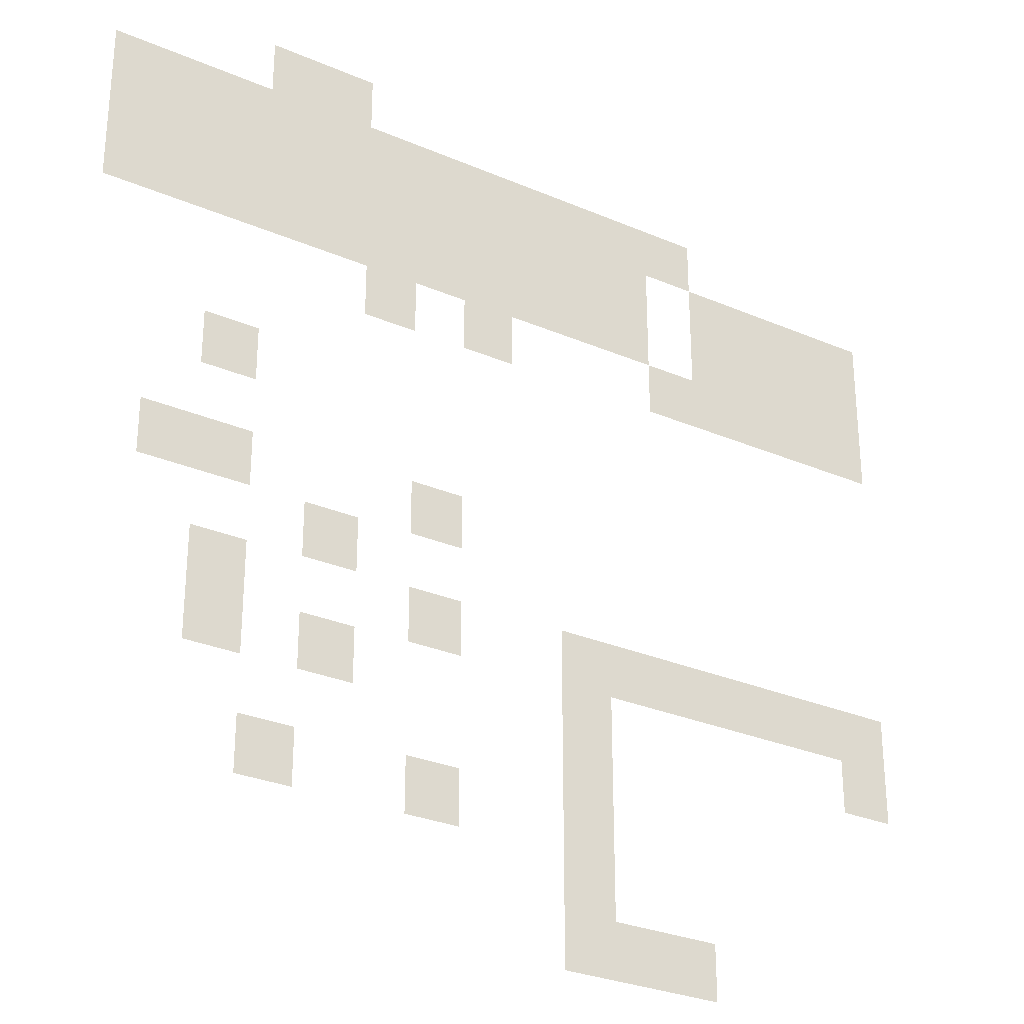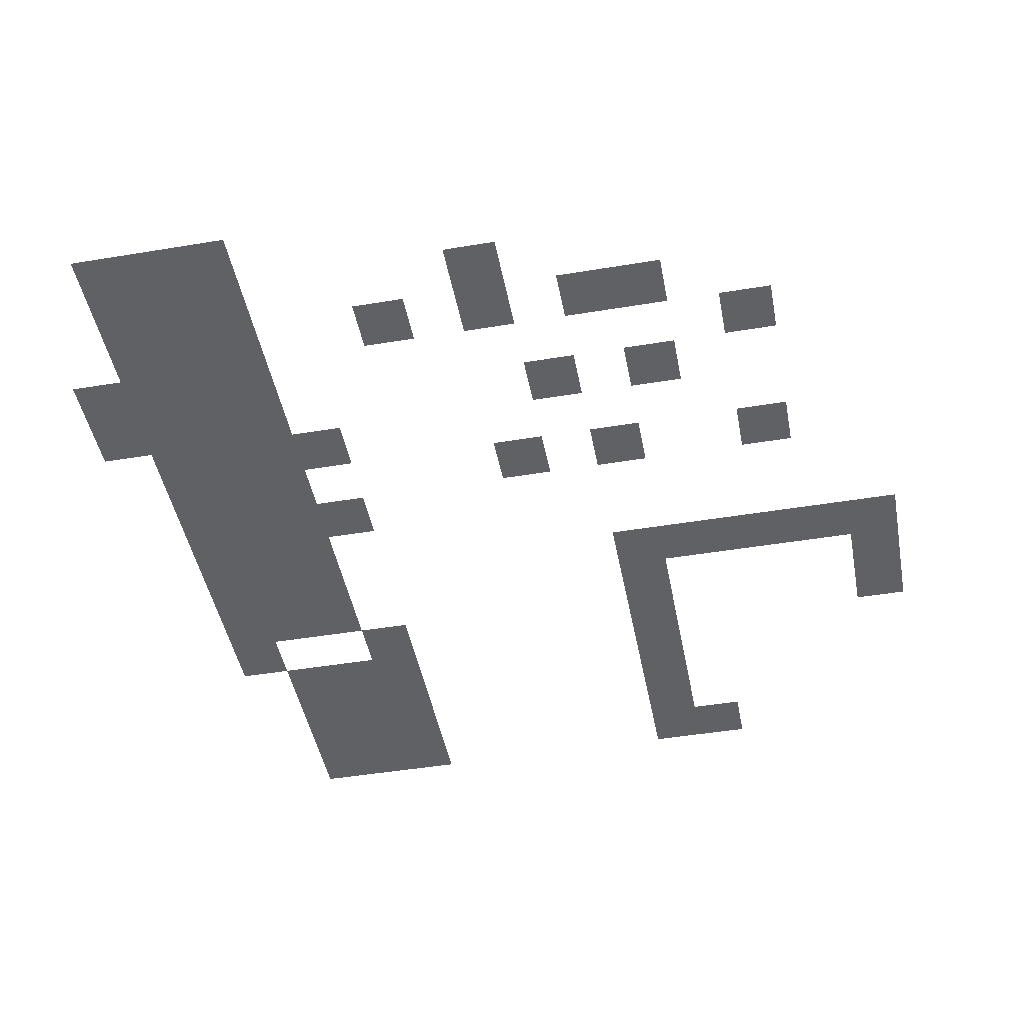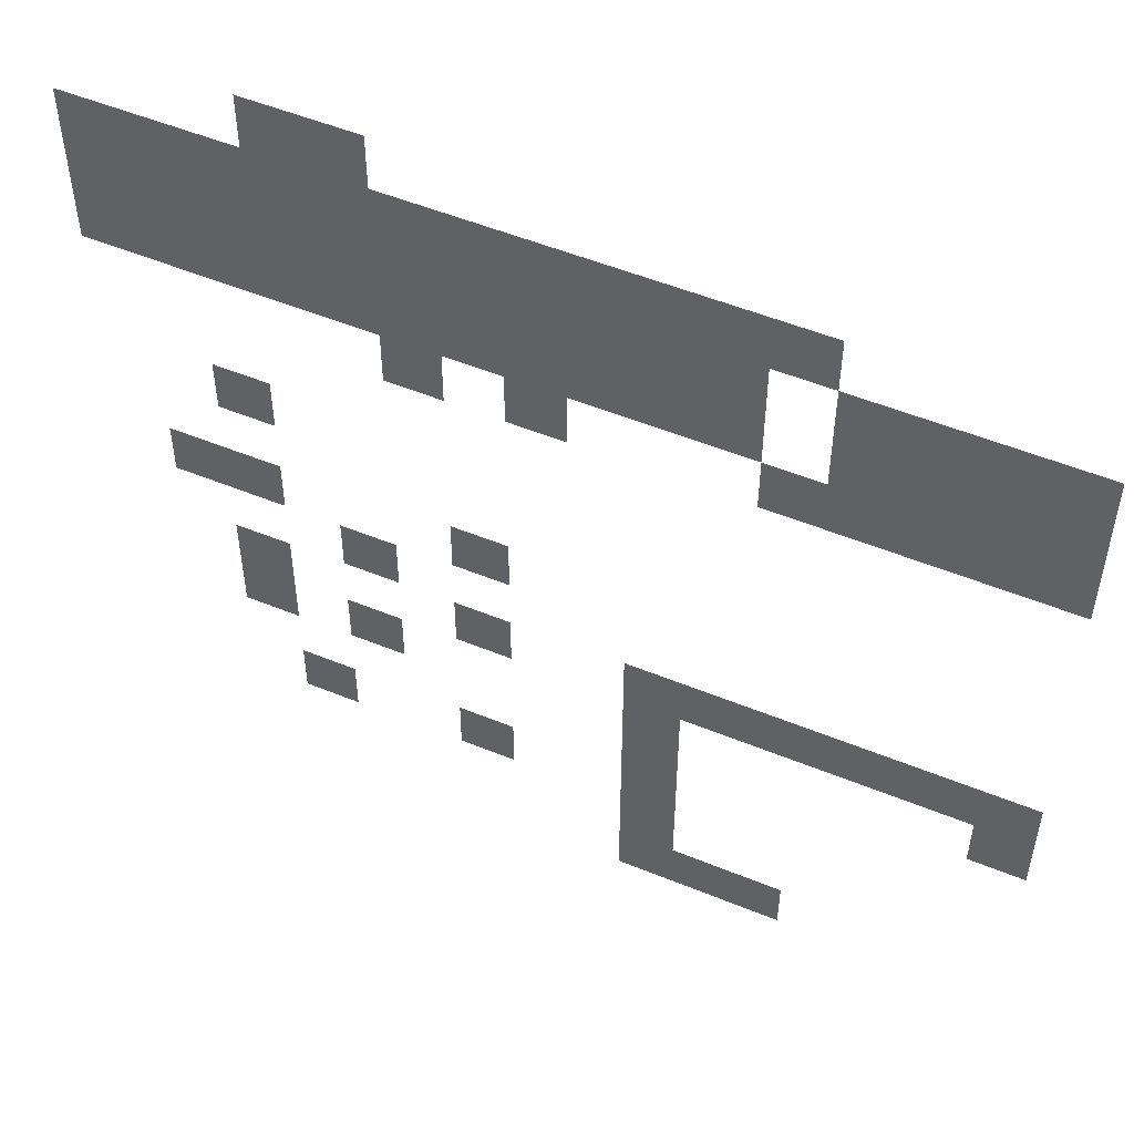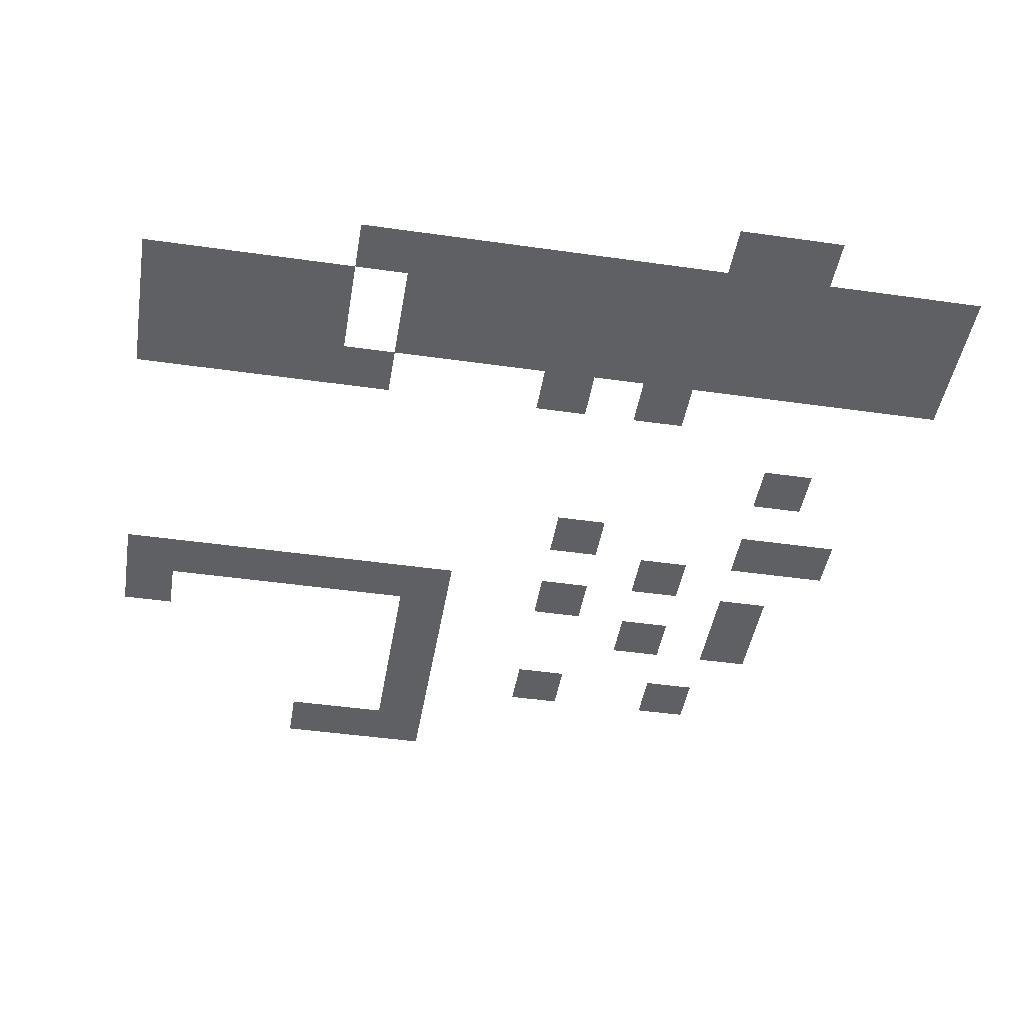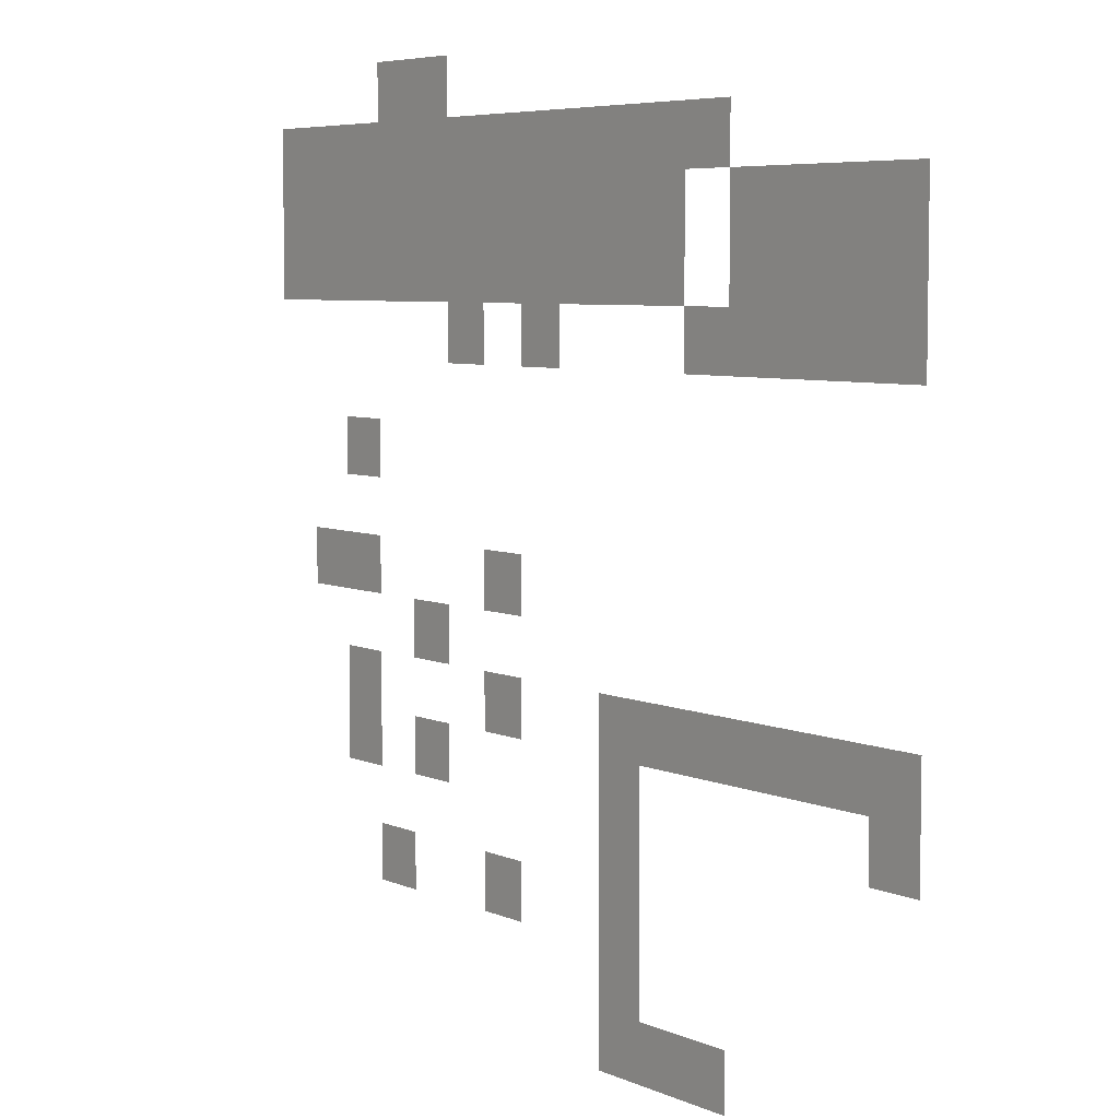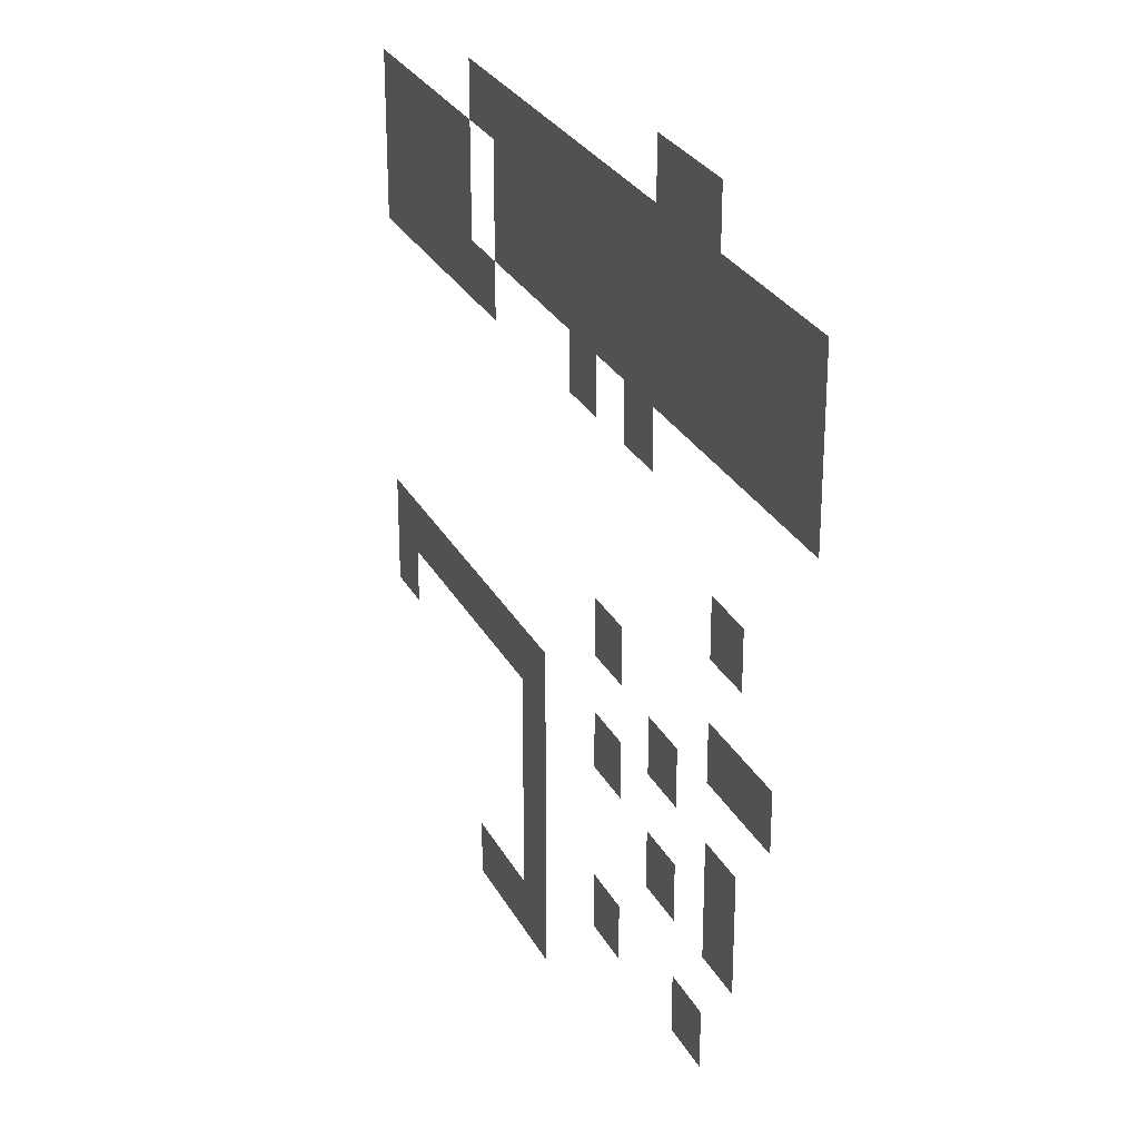
<metadata>
{"format":"obj","ext":"obj","renderer":"f3d","projection":"perspective","resolution":1024,"background":"white","views":[{"elev":-29.0,"azim":-32.6,"up":"+Y"},{"elev":-46.0,"azim":-79.2,"up":"+Z"},{"elev":52.5,"azim":23.8,"up":"+Y"},{"elev":-45.0,"azim":170.6,"up":"+Z"},{"elev":6.0,"azim":52.2,"up":"+Y"},{"elev":27.6,"azim":-112.9,"up":"+Y"}]}
</metadata>
<code>
v -11 -1 0
v -12 -1 0
v -12 0 0
v -11 0 0
v -12 -1 0
v -13 -1 0
v -13 0 0
v -12 0 0
v -4 -2 0
v -5 -2 0
v -5 -1 0
v -4 -1 0
v -5 -2 0
v -6 -2 0
v -6 -1 0
v -5 -1 0
v -6 -2 0
v -7 -2 0
v -7 -1 0
v -6 -1 0
v -7 -2 0
v -8 -2 0
v -8 -1 0
v -7 -1 0
v -8 -2 0
v -9 -2 0
v -9 -1 0
v -8 -1 0
v -9 -2 0
v -10 -2 0
v -10 -1 0
v -9 -1 0
v -10 -2 0
v -11 -2 0
v -11 -1 0
v -10 -1 0
v -11 -2 0
v -12 -2 0
v -12 -1 0
v -11 -1 0
v -12 -2 0
v -13 -2 0
v -13 -1 0
v -12 -1 0
v -13 -2 0
v -14 -2 0
v -14 -1 0
v -13 -1 0
v -14 -2 0
v -15 -2 0
v -15 -1 0
v -14 -1 0
v -15 -2 0
v -16 -2 0
v -16 -1 0
v -15 -1 0
v 0 -3 0
v -1 -3 0
v -1 -2 0
v 0 -2 0
v -1 -3 0
v -2 -3 0
v -2 -2 0
v -1 -2 0
v -2 -3 0
v -3 -3 0
v -3 -2 0
v -2 -2 0
v -3 -3 0
v -4 -3 0
v -4 -2 0
v -3 -2 0
v -5 -3 0
v -6 -3 0
v -6 -2 0
v -5 -2 0
v -6 -3 0
v -7 -3 0
v -7 -2 0
v -6 -2 0
v -7 -3 0
v -8 -3 0
v -8 -2 0
v -7 -2 0
v -8 -3 0
v -9 -3 0
v -9 -2 0
v -8 -2 0
v -9 -3 0
v -10 -3 0
v -10 -2 0
v -9 -2 0
v -10 -3 0
v -11 -3 0
v -11 -2 0
v -10 -2 0
v -11 -3 0
v -12 -3 0
v -12 -2 0
v -11 -2 0
v -12 -3 0
v -13 -3 0
v -13 -2 0
v -12 -2 0
v -13 -3 0
v -14 -3 0
v -14 -2 0
v -13 -2 0
v -14 -3 0
v -15 -3 0
v -15 -2 0
v -14 -2 0
v -15 -3 0
v -16 -3 0
v -16 -2 0
v -15 -2 0
v 0 -4 0
v -1 -4 0
v -1 -3 0
v 0 -3 0
v -1 -4 0
v -2 -4 0
v -2 -3 0
v -1 -3 0
v -2 -4 0
v -3 -4 0
v -3 -3 0
v -2 -3 0
v -3 -4 0
v -4 -4 0
v -4 -3 0
v -3 -3 0
v -5 -4 0
v -6 -4 0
v -6 -3 0
v -5 -3 0
v -6 -4 0
v -7 -4 0
v -7 -3 0
v -6 -3 0
v -7 -4 0
v -8 -4 0
v -8 -3 0
v -7 -3 0
v -8 -4 0
v -9 -4 0
v -9 -3 0
v -8 -3 0
v -9 -4 0
v -10 -4 0
v -10 -3 0
v -9 -3 0
v -10 -4 0
v -11 -4 0
v -11 -3 0
v -10 -3 0
v -11 -4 0
v -12 -4 0
v -12 -3 0
v -11 -3 0
v -12 -4 0
v -13 -4 0
v -13 -3 0
v -12 -3 0
v -13 -4 0
v -14 -4 0
v -14 -3 0
v -13 -3 0
v -14 -4 0
v -15 -4 0
v -15 -3 0
v -14 -3 0
v -15 -4 0
v -16 -4 0
v -16 -3 0
v -15 -3 0
v 0 -5 0
v -1 -5 0
v -1 -4 0
v 0 -4 0
v -1 -5 0
v -2 -5 0
v -2 -4 0
v -1 -4 0
v -2 -5 0
v -3 -5 0
v -3 -4 0
v -2 -4 0
v -3 -5 0
v -4 -5 0
v -4 -4 0
v -3 -4 0
v -4 -5 0
v -5 -5 0
v -5 -4 0
v -4 -4 0
v -8 -5 0
v -9 -5 0
v -9 -4 0
v -8 -4 0
v -10 -5 0
v -11 -5 0
v -11 -4 0
v -10 -4 0
v -13 -7 0
v -14 -7 0
v -14 -6 0
v -13 -6 0
v -9 -9 0
v -10 -9 0
v -10 -8 0
v -9 -8 0
v -13 -9 0
v -14 -9 0
v -14 -8 0
v -13 -8 0
v -14 -9 0
v -15 -9 0
v -15 -8 0
v -14 -8 0
v -11 -10 0
v -12 -10 0
v -12 -9 0
v -11 -9 0
v 0 -11 0
v -1 -11 0
v -1 -10 0
v 0 -10 0
v -1 -11 0
v -2 -11 0
v -2 -10 0
v -1 -10 0
v -2 -11 0
v -3 -11 0
v -3 -10 0
v -2 -10 0
v -3 -11 0
v -4 -11 0
v -4 -10 0
v -3 -10 0
v -4 -11 0
v -5 -11 0
v -5 -10 0
v -4 -10 0
v -5 -11 0
v -6 -11 0
v -6 -10 0
v -5 -10 0
v -6 -11 0
v -7 -11 0
v -7 -10 0
v -6 -10 0
v -9 -11 0
v -10 -11 0
v -10 -10 0
v -9 -10 0
v -13 -11 0
v -14 -11 0
v -14 -10 0
v -13 -10 0
v 0 -12 0
v -1 -12 0
v -1 -11 0
v 0 -11 0
v -6 -12 0
v -7 -12 0
v -7 -11 0
v -6 -11 0
v -11 -12 0
v -12 -12 0
v -12 -11 0
v -11 -11 0
v -13 -12 0
v -14 -12 0
v -14 -11 0
v -13 -11 0
v -6 -13 0
v -7 -13 0
v -7 -12 0
v -6 -12 0
v -6 -14 0
v -7 -14 0
v -7 -13 0
v -6 -13 0
v -9 -14 0
v -10 -14 0
v -10 -13 0
v -9 -13 0
v -12 -14 0
v -13 -14 0
v -13 -13 0
v -12 -13 0
v -6 -15 0
v -7 -15 0
v -7 -14 0
v -6 -14 0
v -4 -16 0
v -5 -16 0
v -5 -15 0
v -4 -15 0
v -5 -16 0
v -6 -16 0
v -6 -15 0
v -5 -15 0
v -6 -16 0
v -7 -16 0
v -7 -15 0
v -6 -15 0
g Bosque_mesh_0012
f 1 2 3 4
f 5 6 7 8
f 9 10 11 12
f 13 14 15 16
f 17 18 19 20
f 21 22 23 24
f 25 26 27 28
f 29 30 31 32
f 33 34 35 36
f 37 38 39 40
f 41 42 43 44
f 45 46 47 48
f 49 50 51 52
f 53 54 55 56
f 57 58 59 60
f 61 62 63 64
f 65 66 67 68
f 69 70 71 72
f 73 74 75 76
f 77 78 79 80
f 81 82 83 84
f 85 86 87 88
f 89 90 91 92
f 93 94 95 96
f 97 98 99 100
f 101 102 103 104
f 105 106 107 108
f 109 110 111 112
f 113 114 115 116
f 117 118 119 120
f 121 122 123 124
f 125 126 127 128
f 129 130 131 132
f 133 134 135 136
f 137 138 139 140
f 141 142 143 144
f 145 146 147 148
f 149 150 151 152
f 153 154 155 156
f 157 158 159 160
f 161 162 163 164
f 165 166 167 168
f 169 170 171 172
f 173 174 175 176
f 177 178 179 180
f 181 182 183 184
f 185 186 187 188
f 189 190 191 192
f 193 194 195 196
f 197 198 199 200
f 201 202 203 204
f 205 206 207 208
f 209 210 211 212
f 213 214 215 216
f 217 218 219 220
f 221 222 223 224
f 225 226 227 228
f 229 230 231 232
f 233 234 235 236
f 237 238 239 240
f 241 242 243 244
f 245 246 247 248
f 249 250 251 252
f 253 254 255 256
f 257 258 259 260
f 261 262 263 264
f 265 266 267 268
f 269 270 271 272
f 273 274 275 276
f 277 278 279 280
f 281 282 283 284
f 285 286 287 288
f 289 290 291 292
f 293 294 295 296
f 297 298 299 300
f 301 302 303 304
f 305 306 307 308

</code>
